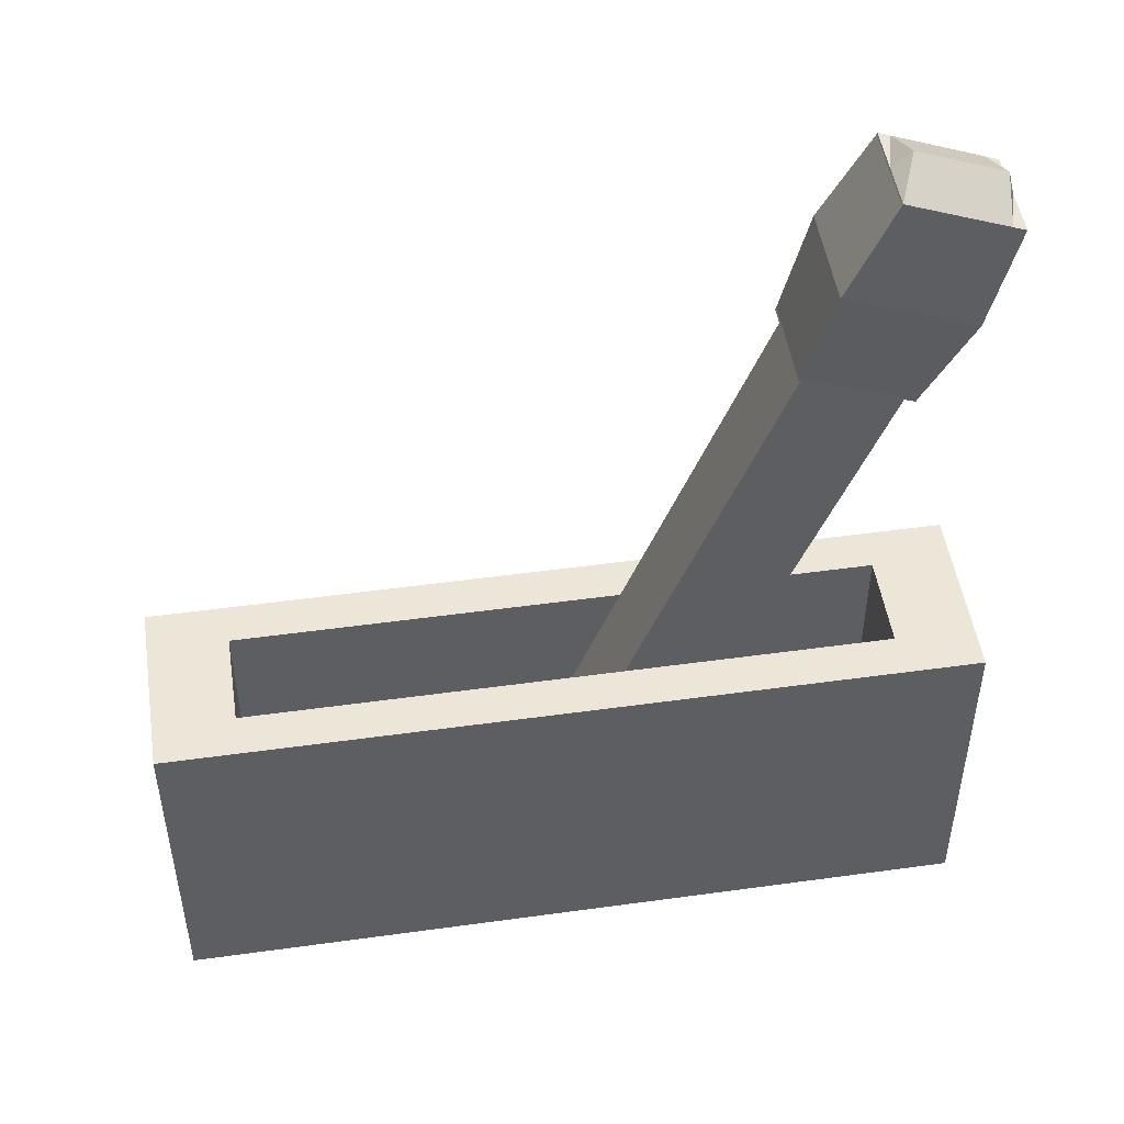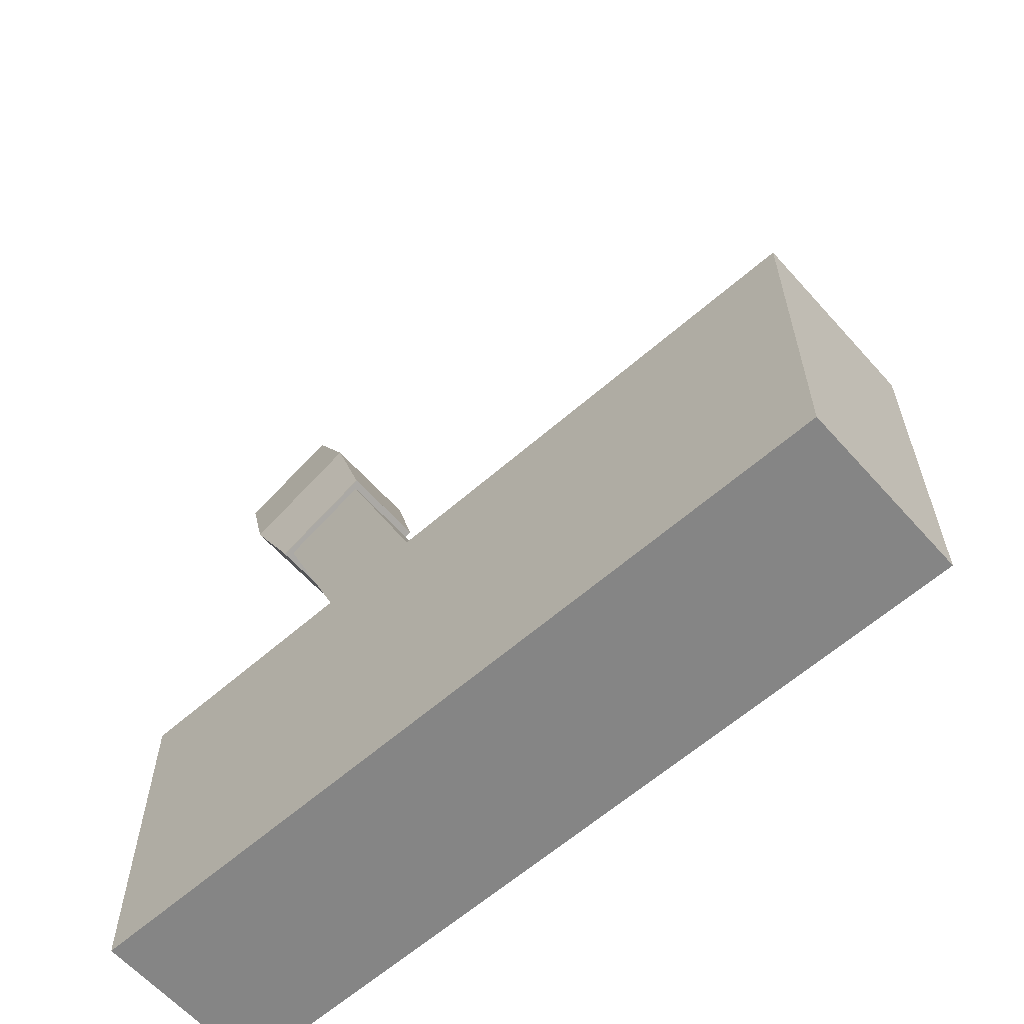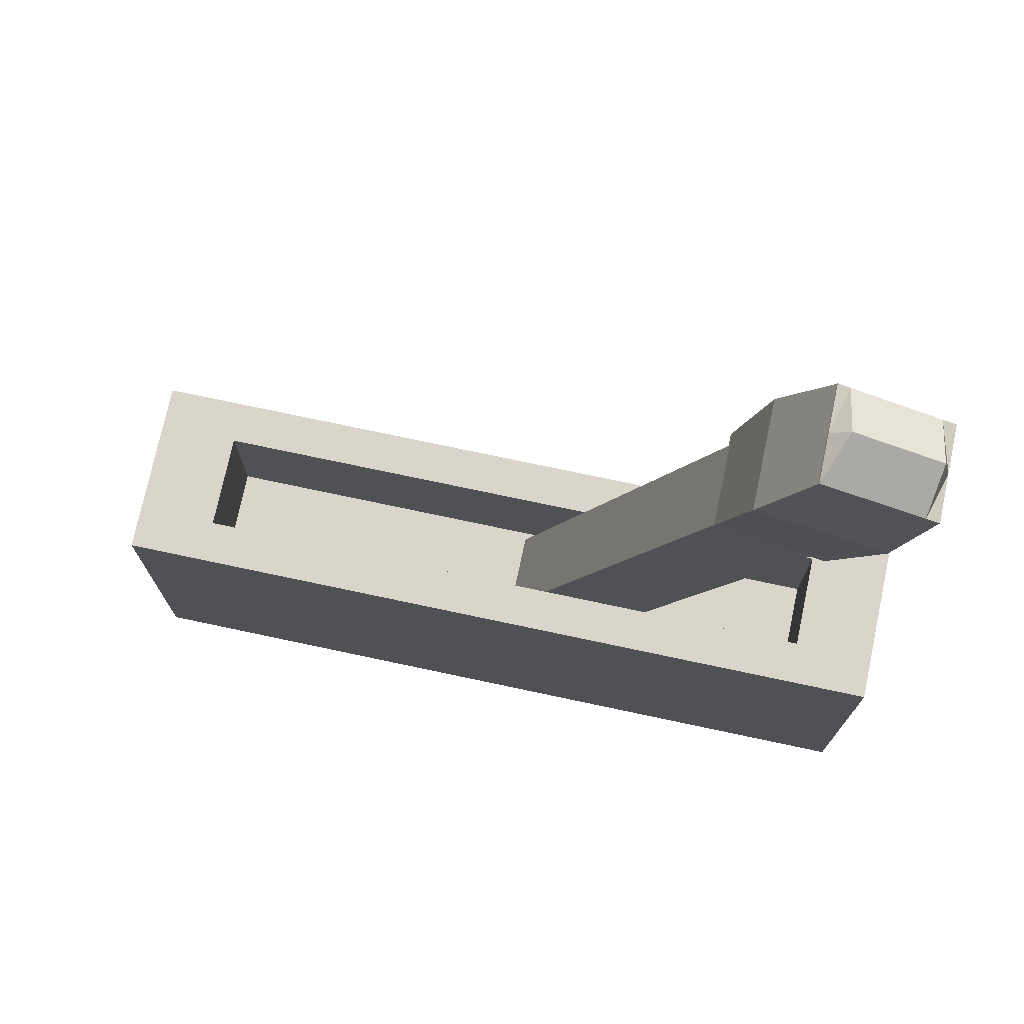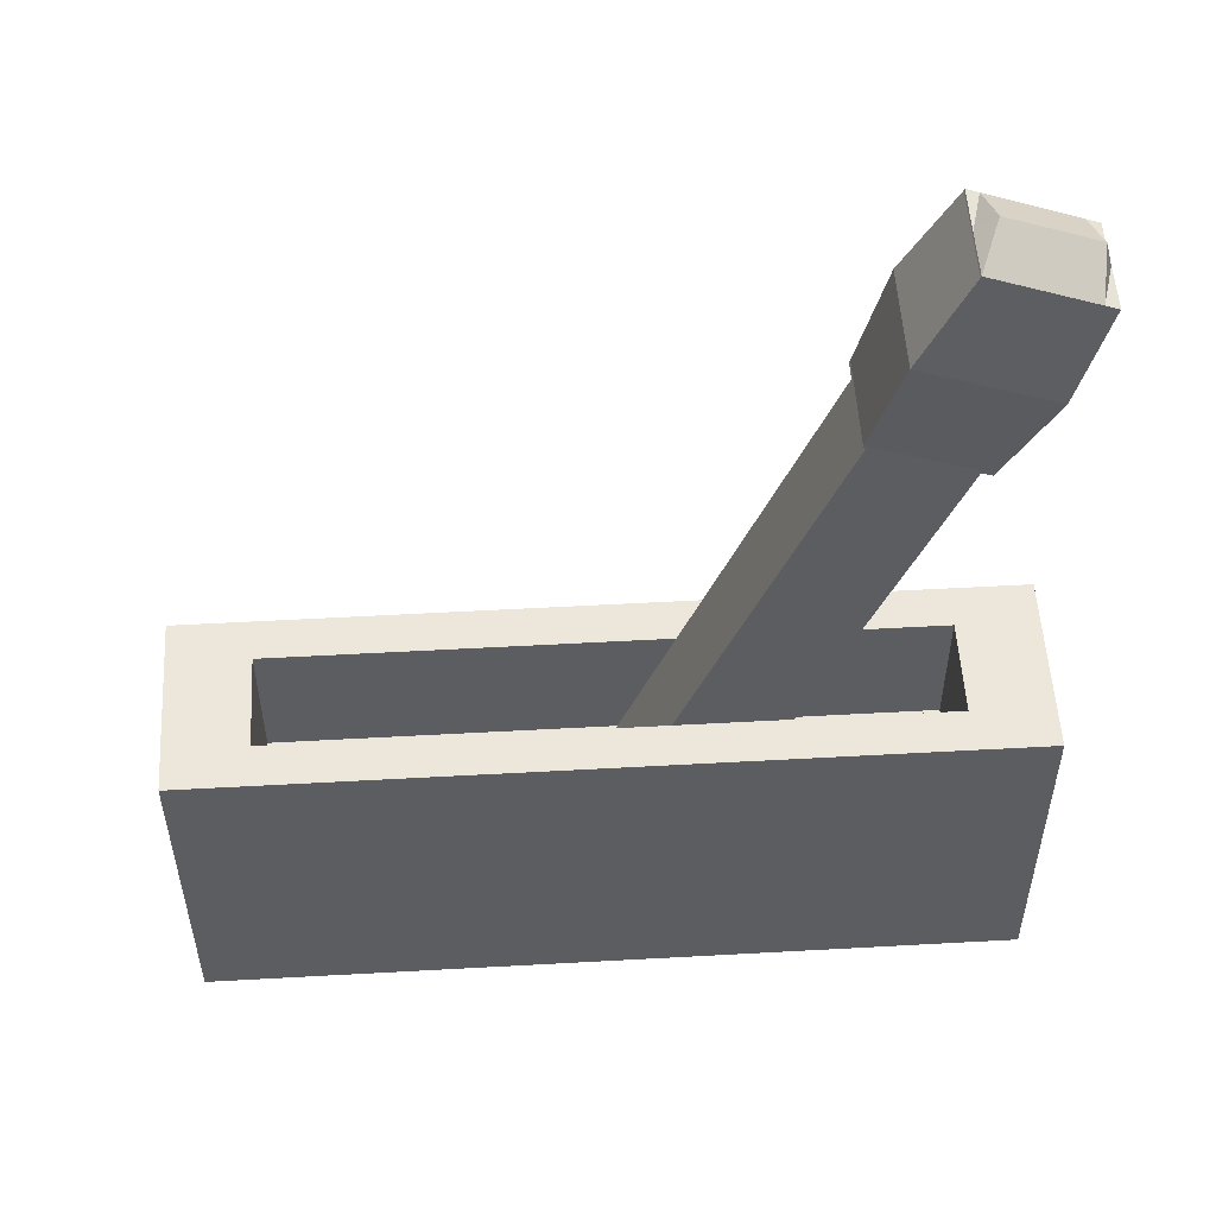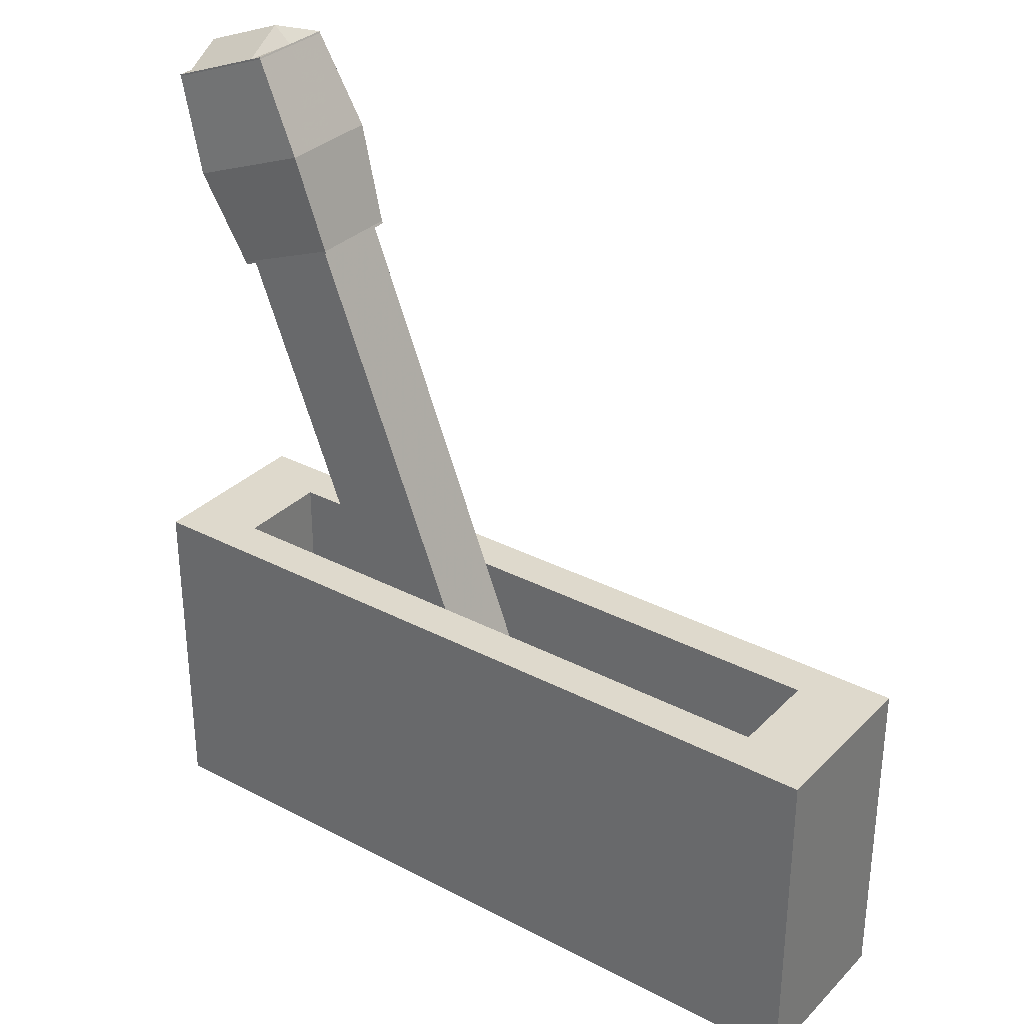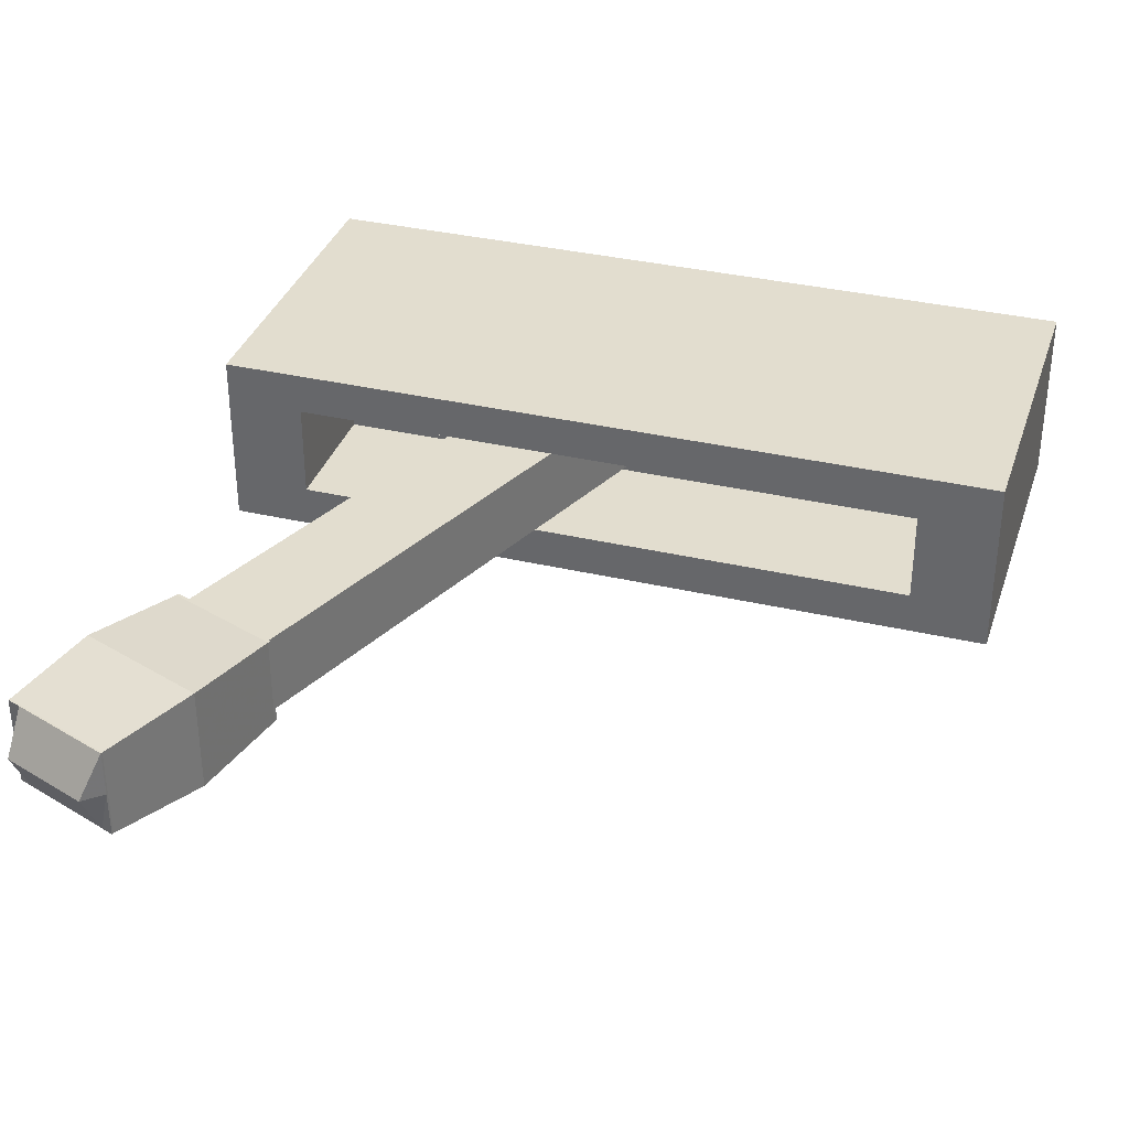
<metadata>
{"format":"obj","ext":"obj","renderer":"f3d","projection":"perspective","resolution":1024,"background":"white","views":[{"elev":49.3,"azim":-8.7,"up":"+Y"},{"elev":-61.7,"azim":-138.4,"up":"+Y"},{"elev":74.4,"azim":12.0,"up":"+Y"},{"elev":53.4,"azim":-3.4,"up":"+Y"},{"elev":32.0,"azim":-143.7,"up":"+Y"},{"elev":34.8,"azim":-162.6,"up":"+Z"}]}
</metadata>
<code>
g lever
v 0.9812 -0.01969 0.2175
v 0.9812 -0.01969 -0.2316
v -1.019 -0.01969 -0.2316
v -1.019 -0.01969 0.2175
v 0.9812 0.8408 0.2175
v 0.9812 0.8408 -0.2316
v -1.019 0.8408 -0.2316
v -1.019 0.8408 0.2175
v 0.7818 0.8408 0.112
v 0.7818 0.8408 -0.1262
v -0.8195 0.8408 -0.1262
v -0.8195 0.8408 0.112
v 0.7818 0.4984 0.112
v 0.7818 0.4984 -0.1262
v -0.8195 0.4984 -0.1262
v -0.8195 0.4984 0.112
v 0.2253 0.3738 0.08879
v 0.2253 0.3738 -0.1075
v -0.01349 0.467 -0.1075
v -0.01349 0.467 0.08879
v 0.9033 2.111 0.08879
v 0.9033 2.111 -0.1075
v 0.6645 2.204 -0.1075
v 0.6645 2.204 0.08879
v 0.9325 2.135 0.1031
v 0.9325 2.135 -0.1219
v 0.6588 2.241 -0.1219
v 0.6588 2.241 0.1031
v 0.7474 1.66 0.1031
v 0.7474 1.66 -0.1219
v 0.4738 1.767 -0.1219
v 0.4738 1.767 0.1031
v 0.7498 1.667 0.1031
v 0.7498 1.667 -0.1219
v 0.4762 1.773 -0.1219
v 0.4762 1.773 0.1031
v 0.9309 2.131 0.1031
v 0.9309 2.131 -0.1219
v 0.6573 2.237 -0.1219
v 0.6573 2.237 0.1031
v 0.8999 2.147 -0.1219
v 0.8999 2.147 0.1031
v 0.7148 1.673 -0.1219
v 0.7148 1.673 0.1031
v 0.7172 1.679 -0.1219
v 0.7172 1.679 0.1031
v 0.8983 2.143 -0.1219
v 0.8983 2.143 0.1031
v 0.6881 2.23 -0.1219
v 0.5031 1.756 0.1031
v 0.5055 1.762 0.1031
v 0.6866 2.226 0.1031
v 0.6881 2.23 0.1031
v 0.5031 1.756 -0.1219
v 0.5055 1.762 -0.1219
v 0.6866 2.226 -0.1219
v 0.9325 2.135 -0.009369
v 0.6588 2.241 -0.009369
v 0.7474 1.66 -0.009369
v 0.4738 1.767 -0.009369
v 0.7498 1.667 -0.009369
v 0.4762 1.773 -0.009369
v 0.9309 2.131 -0.009369
v 0.6573 2.237 -0.009369
v 0.9159 2.198 -0.009369
v 0.7148 1.673 -0.009369
v 0.5031 1.756 -0.009369
v 0.7042 2.281 -0.009369
v 0.8619 1.89 0.1207
v 0.8619 1.89 -0.1395
v 0.5454 2.014 -0.1395
v 0.5454 2.014 0.1207
v 0.8242 1.905 -0.1395
v 0.8242 1.905 0.1207
v 0.5793 2.001 -0.1395
v 0.5793 2.001 0.1207
v 0.8619 1.89 -0.009369
v 0.5454 2.014 -0.009369
v 0.2253 0.3738 -0.1075
v -0.01349 0.467 -0.1075
v -0.01349 0.467 0.08879
v 0.2253 0.3738 0.08879
v 0.2253 0.3738 0.08879
v 0.2253 0.3738 -0.1075
v -0.01349 0.467 -0.1075
v -0.01349 0.467 0.08879
v 0.7418 1.697 0.08879
v 0.7418 1.697 -0.1075
v 0.503 1.791 -0.1075
v 0.503 1.791 0.08879
v 0.2253 0.3738 -0.1075
v -0.01349 0.467 -0.1075
v -0.01349 0.467 0.08879
v 0.2253 0.3738 0.08879
f 6 5 1
f 7 6 2
f 8 7 3
f 5 8 4
f 2 1 4
f 8 5 9
f 12 9 13
f 7 8 12
f 6 7 11
f 5 6 10
f 15 16 13
f 11 12 16
f 10 11 15
f 9 10 14
f 6 1 2
f 7 2 3
f 8 3 4
f 5 4 1
f 2 4 3
f 8 9 12
f 12 13 16
f 7 12 11
f 6 11 10
f 5 10 9
f 15 13 14
f 11 16 15
f 10 15 14
f 9 14 13
f 82 17 18
f 79 18 19
f 80 19 20
f 81 20 17
f 18 17 20
f 23 24 21
f 41 65 57
f 34 61 59
f 55 54 31
f 36 62 60
f 33 46 44
f 60 67 50
f 77 61 34
f 75 55 35
f 78 62 36
f 69 74 46
f 26 57 63
f 49 56 39
f 28 58 64
f 25 42 48
f 49 68 65
f 34 30 43
f 46 51 50
f 66 59 29
f 70 34 45
f 74 76 51
f 26 38 47
f 42 53 52
f 45 43 54
f 67 66 44
f 73 45 55
f 41 47 56
f 58 68 49
f 51 36 32
f 76 72 36
f 53 28 40
f 42 25 57
f 61 33 29
f 62 35 31
f 31 54 67
f 77 69 33
f 78 71 35
f 57 25 37
f 58 27 39
f 53 42 65
f 43 30 59
f 54 43 66
f 28 53 68
f 38 63 77
f 56 75 71
f 40 64 78
f 37 48 74
f 38 70 73
f 48 52 76
f 47 73 75
f 52 40 72
f 37 69 77
f 39 71 78
f 94 83 84
f 91 84 85
f 92 85 86
f 93 86 83
f 84 83 86
f 88 87 94
f 88 91 92
f 90 89 92
f 87 90 93
f 82 18 79
f 79 19 80
f 80 20 81
f 81 17 82
f 18 20 19
f 23 21 22
f 41 57 26
f 34 59 30
f 55 31 35
f 36 60 32
f 33 44 29
f 60 50 32
f 77 34 70
f 75 35 71
f 78 36 72
f 69 46 33
f 26 63 38
f 49 39 27
f 28 64 40
f 25 48 37
f 49 65 41
f 34 43 45
f 46 50 44
f 66 29 44
f 70 45 73
f 74 51 46
f 26 47 41
f 42 52 48
f 45 54 55
f 67 44 50
f 73 55 75
f 41 56 49
f 58 49 27
f 51 32 50
f 76 36 51
f 53 40 52
f 42 57 65
f 61 29 59
f 62 31 60
f 31 67 60
f 77 33 61
f 78 35 62
f 57 37 63
f 58 39 64
f 53 65 68
f 43 59 66
f 54 66 67
f 28 68 58
f 38 77 70
f 56 71 39
f 40 78 72
f 37 74 69
f 38 73 47
f 48 76 74
f 47 75 56
f 52 72 76
f 37 77 63
f 39 78 64
f 94 84 91
f 91 85 92
f 92 86 93
f 93 83 94
f 84 86 85
f 88 94 91
f 88 92 89
f 90 92 93
f 87 93 94

</code>
